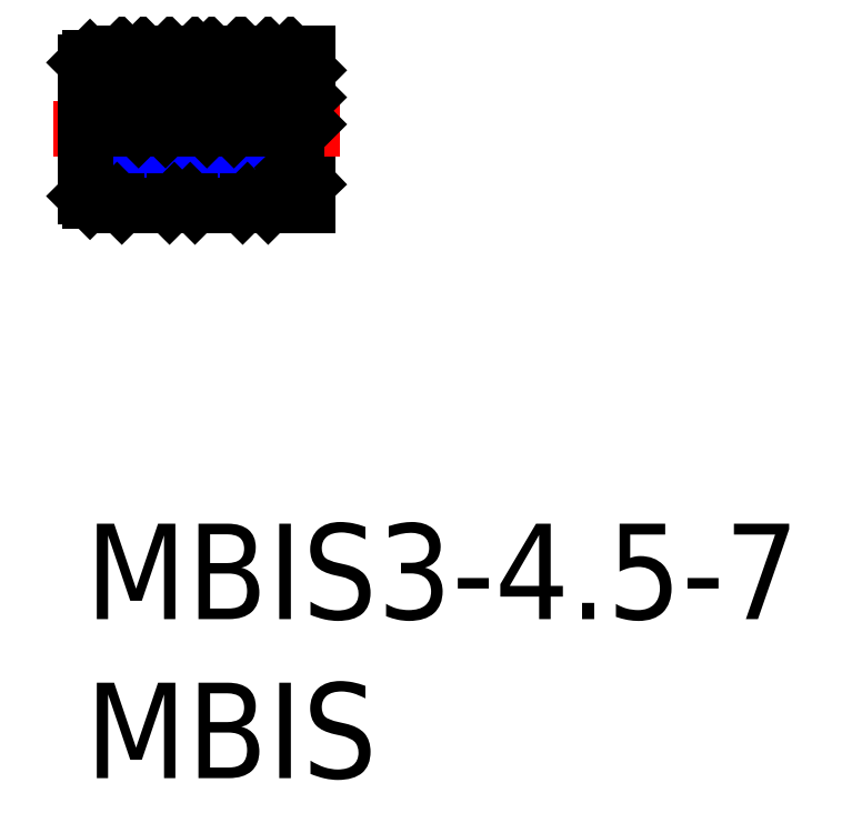
<metadata>
{"format":"dxf","ext":"dxf","renderer":"ezdxf+matplotlib","layout":"modelspace","background":"white","min_lineweight":24,"dpi":150}
</metadata>
<code>
0
SECTION
2
ENTITIES
0
TEXT
8
MSM_PART_NUMBER
10
0
20
-8
30
0
40
3
1
MBIS
0
TEXT
8
MSM_PART_NUMBER
10
0
20
-3
30
0
40
3
1
MBIS3-4.5-7
0
LINE
8
MSM_CONTINUOUS
10
7e-16
20
11.17
30
0
11
6.538
21
11.17
31
0
0
LINE
8
MSM_NARROW
10
-0.003178
20
10.9
30
0
11
6.798
21
10.9
31
0
0
LINE
8
MSM_CONTINUOUS
10
2.8
20
14.65
30
0
11
3.3
21
14.65
31
0
0
LINE
8
MSM_CONTINUOUS
10
5.1
20
14.65
30
0
11
5.6
21
14.65
31
0
0
LINE
8
MSM_CONTINUOUS
10
7
20
14.8
30
0
11
7
21
10
31
0
0
LINE
8
MSM_CENTER
10
-1
20
12.4
30
0
11
8
21
12.4
31
0
0
LINE
8
MSM_CONTINUOUS
10
5.75
20
14.8
30
0
11
5.6
21
14.65
31
0
0
LINE
8
MSM_CONTINUOUS
10
7
20
14.8
30
0
11
5.75
21
14.8
31
0
0
LINE
8
MSM_CONTINUOUS
10
5.6
20
12.4
30
0
11
5.6
21
14.65
31
0
0
LINE
8
MSM_CONTINUOUS
10
5.1
20
14.65
30
0
11
4.95
21
14.8
31
0
0
LINE
8
MSM_CONTINUOUS
10
5.1
20
12.4
30
0
11
5.1
21
14.65
31
0
0
LINE
8
MSM_CONTINUOUS
10
3.45
20
14.8
30
0
11
3.3
21
14.65
31
0
0
LINE
8
MSM_CONTINUOUS
10
4.95
20
14.8
30
0
11
3.45
21
14.8
31
0
0
LINE
8
MSM_CONTINUOUS
10
3.3
20
12.4
30
0
11
3.3
21
14.65
31
0
0
LINE
8
MSM_CONTINUOUS
10
2.8
20
14.65
30
0
11
2.65
21
14.8
31
0
0
LINE
8
MSM_CONTINUOUS
10
2.8
20
12.4
30
0
11
2.8
21
14.65
31
0
0
LINE
8
MSM_CONTINUOUS
10
1.15
20
14.8
30
0
11
1
21
14.65
31
0
0
LINE
8
MSM_CONTINUOUS
10
2.65
20
14.8
30
0
11
1.15
21
14.8
31
0
0
LINE
8
MSM_CONTINUOUS
10
1
20
12.4
30
0
11
1
21
14.65
31
0
0
LINE
8
MSM_CONTINUOUS
10
0.15
20
14.65
30
0
11
0
21
14.5
31
0
0
LINE
8
MSM_CONTINUOUS
10
1
20
14.65
30
0
11
0.15
21
14.65
31
0
0
LINE
8
MSM_CONTINUOUS
10
0
20
10.3
30
0
11
0
21
14.5
31
0
0
LINE
8
MSM_CONTINUOUS
10
2.8
20
10.15
30
0
11
3.3
21
10.15
31
0
0
LINE
8
MSM_CONTINUOUS
10
5.1
20
10.15
30
0
11
5.6
21
10.15
31
0
0
LINE
8
MSM_CONTINUOUS
10
5.75
20
10
30
0
11
5.6
21
10.15
31
0
0
LINE
8
MSM_CONTINUOUS
10
7
20
10
30
0
11
5.75
21
10
31
0
0
LINE
8
MSM_CONTINUOUS
10
5.1
20
10.15
30
0
11
4.95
21
10
31
0
0
LINE
8
MSM_CONTINUOUS
10
3.45
20
10
30
0
11
3.3
21
10.15
31
0
0
LINE
8
MSM_CONTINUOUS
10
4.95
20
10
30
0
11
3.45
21
10
31
0
0
LINE
8
MSM_CONTINUOUS
10
2.8
20
10.15
30
0
11
2.65
21
10
31
0
0
LINE
8
MSM_CONTINUOUS
10
1.15
20
10
30
0
11
1
21
10.15
31
0
0
LINE
8
MSM_CONTINUOUS
10
2.65
20
10
30
0
11
1.15
21
10
31
0
0
LINE
8
MSM_CONTINUOUS
10
0.15
20
10.15
30
0
11
0
21
10.3
31
0
0
LINE
8
MSM_CONTINUOUS
10
1
20
10.15
30
0
11
0.15
21
10.15
31
0
0
LINE
8
MSM_CONTINUOUS
10
5.75
20
14.8
30
0
11
5.75
21
12.4
31
0
0
LINE
8
MSM_CONTINUOUS
10
4.95
20
14.8
30
0
11
4.95
21
12.4
31
0
0
LINE
8
MSM_CONTINUOUS
10
3.45
20
14.8
30
0
11
3.45
21
12.4
31
0
0
LINE
8
MSM_CONTINUOUS
10
2.65
20
14.8
30
0
11
2.65
21
12.4
31
0
0
LINE
8
MSM_CONTINUOUS
10
1.15
20
14.8
30
0
11
1.15
21
12.4
31
0
0
LINE
8
MSM_CONTINUOUS
10
0.15
20
14.65
30
0
11
0.15
21
12.4
31
0
0
LINE
8
MSM_CONTINUOUS
10
6.538
20
12.4
30
0
11
6.538
21
11.17
31
0
0
LINE
8
MSM_CONTINUOUS
10
7
20
14.26
30
0
11
6.455
21
14.8
31
0
0
LINE
8
MSM_CONTINUOUS
10
7
20
13.41
30
0
11
5.75
21
14.66
31
0
0
LINE
8
MSM_CONTINUOUS
10
7
20
12.56
30
0
11
5.75
21
13.81
31
0
0
LINE
8
MSM_CONTINUOUS
10
6.31
20
12.4
30
0
11
5.75
21
12.96
31
0
0
LINE
8
MSM_CONTINUOUS
10
4.95
20
14.67
30
0
11
4.822
21
14.8
31
0
0
LINE
8
MSM_CONTINUOUS
10
4.95
20
13.82
30
0
11
3.973
21
14.8
31
0
0
LINE
8
MSM_CONTINUOUS
10
4.95
20
12.97
30
0
11
3.45
21
14.47
31
0
0
LINE
8
MSM_CONTINUOUS
10
4.674
20
12.4
30
0
11
3.45
21
13.63
31
0
0
LINE
8
MSM_CONTINUOUS
10
3.826
20
12.4
30
0
11
3.45
21
12.78
31
0
0
LINE
8
MSM_CONTINUOUS
10
2.65
20
13.97
30
0
11
1.823
21
14.8
31
0
0
LINE
8
MSM_CONTINUOUS
10
2.65
20
13.12
30
0
11
1.15
21
14.62
31
0
0
LINE
8
MSM_CONTINUOUS
10
2.524
20
12.4
30
0
11
1.15
21
13.78
31
0
0
LINE
8
MSM_CONTINUOUS
10
1.675
20
12.4
30
0
11
1.15
21
12.93
31
0
0
LINE
8
MSM_CONTINUOUS
10
6.538
20
11.17
30
0
11
7
21
10.69
31
0
0
ENDSEC
0
EOF

</code>
